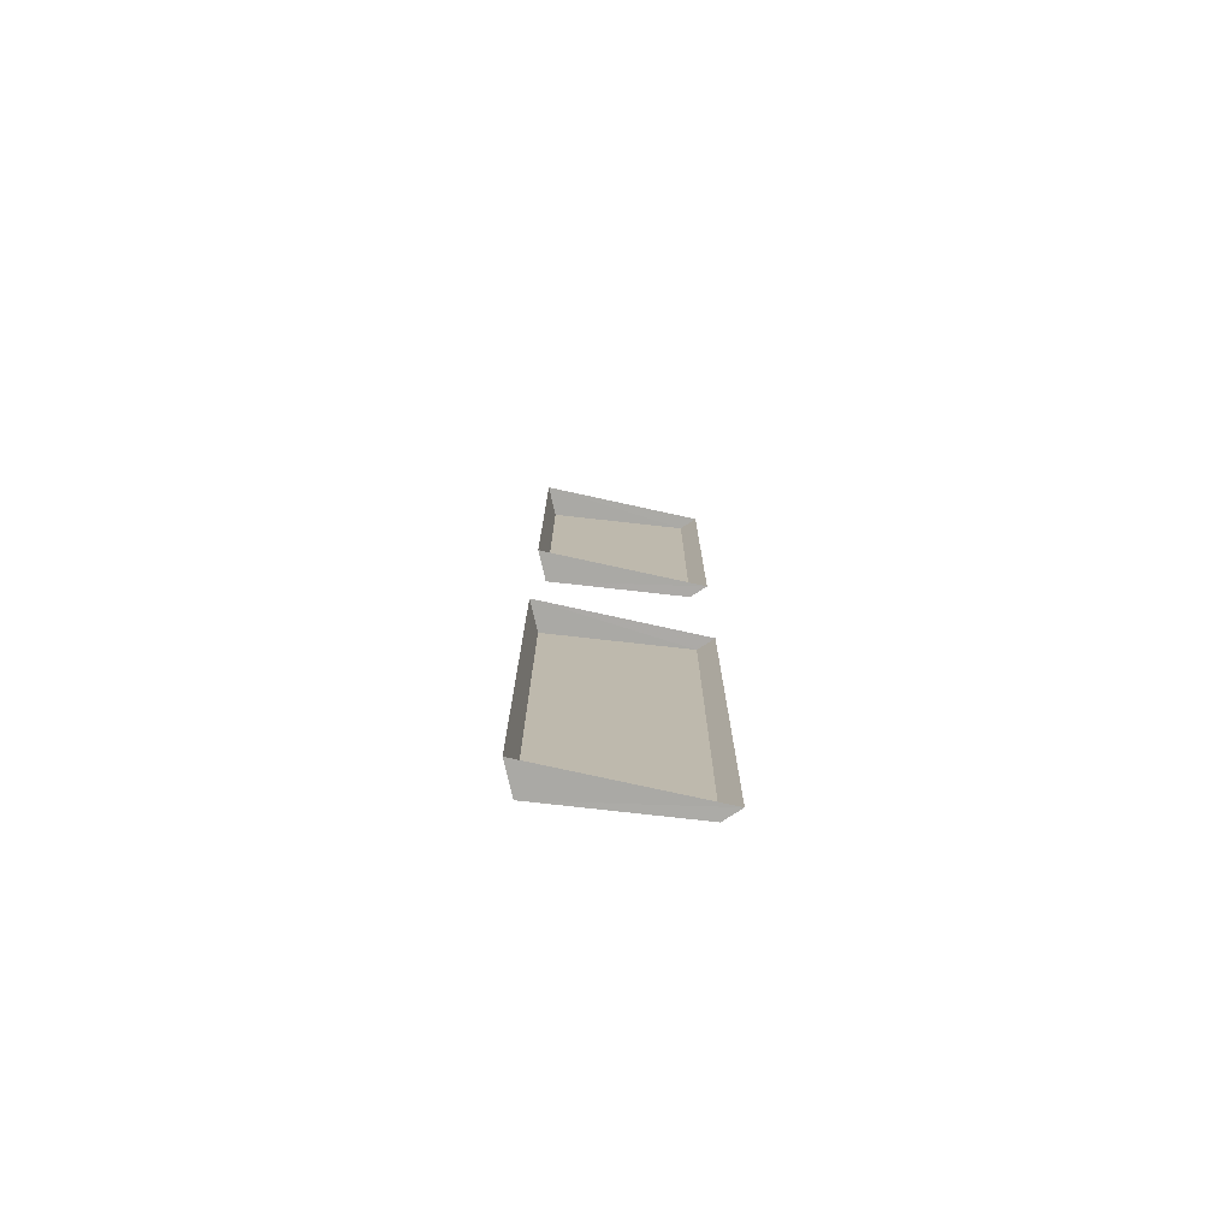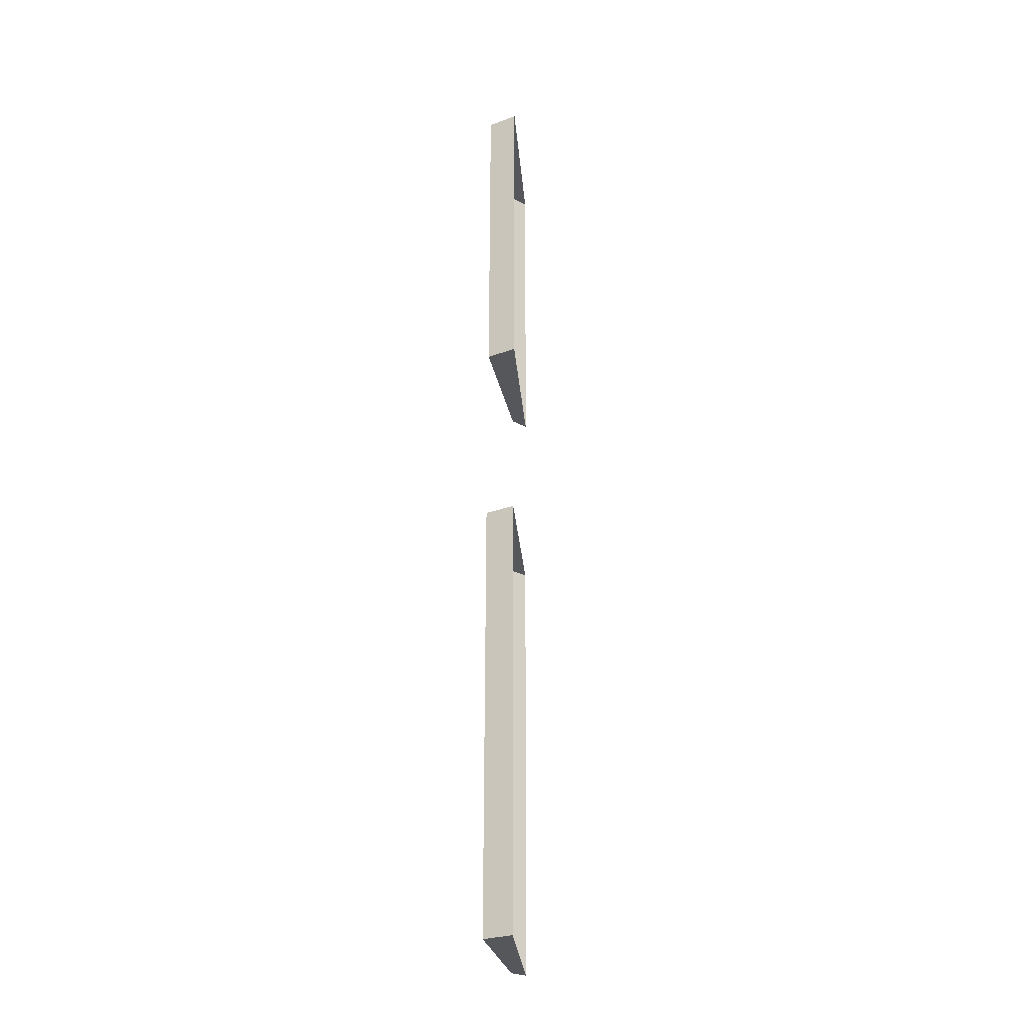
<metadata>
{"format":"obj","ext":"obj","renderer":"f3d","projection":"perspective","resolution":1024,"background":"white","views":[{"elev":-75.6,"azim":-131.1,"up":"+Z"},{"elev":-26.9,"azim":155.9,"up":"+Z"}]}
</metadata>
<code>
g ___landfill_window
v 190.2 222.2 52.09
v 190.1 222.2 109.8
v 189.9 222.2 134.8
v 189.8 222.2 176.5
v 179.6 203 51.9
v 179.5 203 109.6
v 179.4 203 134.6
v 179.3 203 176.3
v 192.6 218.9 52.09
v 192.5 218.9 109.8
v 182.1 203.7 51.9
v 182 203.7 109.6
v 192.4 218.9 134.8
v 192.3 218.9 176.5
v 181.8 203.7 134.6
v 181.7 203.7 176.3
v -38.39 180.3 -238.2
v -24.57 125.1 -238.1
v -24.57 180.3 -238.1
v -27.17 125.1 -246.3
v -27.17 180.3 -246.3
v -34.05 125.1 -251.3
v -34.05 180.3 -251.3
v -42.59 125.1 -251.4
v -42.59 180.3 -251.4
v -49.53 125.1 -246.4
v -49.53 180.3 -246.4
v -52.21 125.1 -238.3
v -52.21 180.3 -238.3
v -49.61 125.1 -230.1
v -49.61 180.3 -230.1
v -42.73 125.1 -225.1
v -42.73 180.3 -225.1
v -34.19 125.1 -225
v -34.19 180.3 -225
v -27.26 125.1 -230
v -27.26 180.3 -230
v 167.5 151.1 -242.5
v 167.5 147.1 -240.9
v 167.3 145.5 -237
v 167.1 147.1 -233
v 167 151.1 -231.4
v 167.5 155 -240.9
v 175.9 151.1 -242.1
v 175.8 147.1 -240.5
v 175.4 145.5 -236.6
v 175.1 147.1 -232.6
v 174.9 151.1 -231
v 175.1 155 -232.6
v 175.4 156.6 -236.6
v 175.8 155 -240.5
v 181.5 151.1 -241.4
v 181.2 147.1 -239.8
v 180.6 145.5 -235.9
v 179.9 147.1 -232
v 179.7 151.1 -230.4
v 179.9 155 -232
v 180.6 156.6 -235.9
v 181.2 155 -239.8
v 187.5 151.1 -240.2
v 187.1 147.1 -238.6
v 186.2 145.5 -234.8
v 185.2 147.1 -230.9
v 184.8 151.1 -229.3
v 185.2 155 -230.9
v 186.2 156.6 -234.8
v 187.1 155 -238.6
v 194.2 151.1 -238.3
v 193.7 147.1 -236.7
v 192.5 145.5 -233
v 191.2 147.1 -229.2
v 190.7 151.1 -227.7
v 191.2 155 -229.2
v 192.5 156.6 -233
v 193.7 155 -236.7
v 199.3 151.1 -236.3
v 198.7 147.1 -234.8
v 197.2 145.5 -231.2
v 195.6 147.1 -227.5
v 195 151.1 -226.1
v 195.6 155 -227.5
v 197.2 156.6 -231.2
v 198.7 155 -234.8
v 202 151.1 -235
v 201.3 147.1 -233.6
v 199.5 145.5 -230.1
v 197.8 147.1 -226.5
v 197 151.1 -225.1
v 197.8 155 -226.5
v 199.5 156.6 -230.1
v 201.3 155 -233.6
v 204.9 151.1 -233.5
v 204.1 147.1 -232.1
v 202.2 145.5 -228.7
v 200.2 147.1 -225.3
v 199.4 151.1 -223.9
v 200.2 155 -225.3
v 202.2 156.6 -228.7
v 204.1 155 -232.1
v 209 151.1 -230.9
v 208.1 147.1 -229.6
v 205.8 145.5 -226.3
v 203.6 147.1 -223.1
v 202.7 151.1 -221.8
v 203.6 155 -223.1
v 205.8 156.6 -226.3
v 208.1 155 -229.6
v 211.9 151.1 -228.7
v 210.9 147.1 -227.5
v 208.3 145.5 -224.5
v 205.8 147.1 -221.4
v 204.7 151.1 -220.2
v 205.8 155 -221.4
v 208.3 156.6 -224.5
v 210.9 155 -227.5
v 214.2 151.1 -226.5
v 213.1 147.1 -225.4
v 210.3 145.5 -222.6
v 207.5 147.1 -219.9
v 206.3 151.1 -218.7
v 207.5 155 -219.9
v 210.3 156.6 -222.6
v 213.1 155 -225.4
v 215.8 151.1 -224.9
v 214.5 147.1 -223.8
v 211.5 145.5 -221.3
v 208.5 147.1 -218.7
v 207.3 151.1 -217.7
v 208.5 155 -218.7
v 211.5 156.6 -221.3
v 214.5 155 -223.8
v 217.3 151.1 -222.9
v 216 147.1 -221.9
v 212.8 145.5 -219.6
v 209.6 147.1 -217.3
v 208.3 151.1 -216.4
v 209.6 155 -217.3
v 212.8 156.6 -219.6
v 216 155 -221.9
v 218.8 151.1 -220.6
v 217.4 147.1 -219.8
v 214.1 145.5 -217.7
v 210.7 147.1 -215.7
v 209.3 151.1 -214.9
v 210.7 155 -215.7
v 214.1 156.6 -217.7
v 217.5 155 -219.8
v 220 151.1 -218.5
v 218.5 147.1 -217.8
v 215 145.5 -216.1
v 211.4 147.1 -214.4
v 209.9 151.1 -213.7
v 211.4 155 -214.4
v 215 156.6 -216.1
v 218.5 155 -217.8
v 220.8 151.1 -216.5
v 219.3 147.1 -216
v 215.6 145.5 -214.6
v 211.9 147.1 -213.3
v 210.3 151.1 -212.7
v 211.9 155 -213.3
v 215.6 156.6 -214.6
v 219.3 155 -216
v 221.4 151.1 -214.6
v 219.8 147.1 -214.1
v 216 145.5 -213.2
v 212.2 147.1 -212.2
v 210.6 151.1 -211.8
v 212.2 155 -212.2
v 216 156.6 -213.2
v 219.8 155 -214.1
v 221.8 151.1 -212.5
v 220.2 147.1 -212.3
v 216.3 145.5 -211.7
v 212.4 147.1 -211.1
v 210.8 151.1 -210.8
v 212.4 155 -211.1
v 216.3 156.6 -211.7
v 220.2 155 -212.3
v 222 151.1 -210.8
v 220.4 147.1 -210.6
v 216.5 145.5 -210.4
v 212.5 147.1 -210.1
v 210.9 151.1 -210
v 212.5 155 -210.1
v 216.5 156.6 -210.4
v 220.4 155 -210.6
v 222.1 151.1 -209.1
v 220.4 147.1 -209.1
v 216.5 145.5 -209
v 212.6 147.1 -209
v 211 151.1 -208.9
v 212.6 155 -209
v 216.5 156.6 -209
v 220.4 155 -209.1
v -38.58 151.1 -243.6
v -38.59 147.1 -242
v -38.63 147.1 -234.1
v -38.63 155 -234.1
v -38.61 156.6 -238.1
v -38.59 155 -242
v 167.3 151.1 -242.5
v 167.2 147.1 -233
v 167.3 155 -240.9
v 212.5 155 -198.4
v 216.5 156.6 -198.4
v 222 151.3 -193.8
v 220.4 147.3 -193.5
v 216.5 145.7 -193.4
v 212.5 147.3 -193.5
v 210.9 151.3 -193.9
v 212.5 155.2 -194.2
v 216.5 156.8 -194.3
v 220.4 155.2 -194.1
v 222 151.6 -190.7
v 220.4 147.8 -190.1
v 216.4 146.2 -189.8
v 212.5 147.8 -190.1
v 210.9 151.6 -190.8
v 212.5 155.5 -191.4
v 216.4 157.1 -191.6
v 220.4 155.5 -191.3
v 222 152.3 -187.6
v 220.4 148.4 -186.7
v 216.4 146.9 -186.3
v 212.5 148.4 -186.7
v 210.9 152.3 -187.6
v 212.5 156.1 -188.5
v 216.4 157.7 -188.9
v 220.4 156.1 -188.5
v 222 153.3 -184
v 220.3 149.5 -182.8
v 216.4 148 -182.3
v 212.5 149.5 -182.8
v 210.8 153.3 -184.1
v 212.5 157 -185.3
v 216.4 158.6 -185.8
v 220.3 157 -185.3
v 221.9 154.3 -181.4
v 220.3 150.7 -179.9
v 216.4 149.2 -179.3
v 212.4 150.7 -179.9
v 210.8 154.3 -181.5
v 212.5 157.9 -183
v 216.4 159.4 -183.6
v 220.3 157.9 -182.9
v 221.9 154.9 -180.1
v 220.3 151.4 -178.3
v 216.4 149.9 -177.6
v 212.4 151.4 -178.4
v 210.8 154.9 -180.1
v 212.5 158.4 -181.9
v 216.4 159.9 -182.6
v 220.3 158.4 -181.8
v 221.9 155.7 -178.6
v 220.3 152.3 -176.6
v 216.4 150.9 -175.8
v 212.4 152.3 -176.7
v 210.8 155.7 -178.7
v 212.4 159.1 -180.6
v 216.4 160.5 -181.4
v 220.3 159.1 -180.6
v 221.9 157 -176.5
v 220.3 153.8 -174.3
v 216.3 152.4 -173.4
v 212.4 153.8 -174.3
v 210.8 157 -176.6
v 212.4 160.2 -178.8
v 216.4 161.6 -179.7
v 220.3 160.2 -178.8
v 221.9 158.1 -175.1
v 220.3 155.1 -172.6
v 216.3 153.8 -171.6
v 212.4 155.1 -172.6
v 210.8 158.1 -175.2
v 212.4 161.1 -177.7
v 216.4 162.3 -178.8
v 220.3 161.1 -177.7
v 221.9 159.1 -174
v 220.3 156.3 -171.2
v 216.3 155.2 -170.1
v 212.4 156.3 -171.3
v 210.8 159.1 -174.1
v 212.4 161.9 -176.9
v 216.4 163 -178
v 220.3 161.9 -176.8
v 221.9 159.9 -173.3
v 220.3 157.3 -170.3
v 216.3 156.3 -169.1
v 212.4 157.3 -170.4
v 210.8 159.9 -173.4
v 212.4 162.4 -176.4
v 216.4 163.4 -177.6
v 220.3 162.4 -176.3
v 221.9 160.8 -172.6
v 220.3 158.9 -169
v 216.3 158.2 -167.6
v 212.4 158.9 -169.1
v 210.8 160.8 -172.7
v 212.4 162.6 -176.2
v 216.4 163.4 -177.7
v 220.3 162.6 -176.2
v 221.9 166.5 -170.9
v 220.2 165.9 -167
v 216.3 165.7 -165.4
v 212.4 165.9 -167
v 210.8 166.5 -171
v 212.4 167.1 -174.9
v 216.4 167.3 -176.5
v 220.3 167.1 -174.9
v 221.9 185.3 -170.9
v 220.2 184.7 -167
v 216.3 184.4 -165.4
v 212.4 184.7 -167
v 210.8 185.3 -171
v 212.4 186 -174.9
v 216.4 186.3 -176.5
v 220.3 186 -174.9
v 221.9 191.4 -168.8
v 220.2 189.4 -165.3
v 216.3 188.6 -163.9
v 212.4 189.4 -165.4
v 210.8 191.4 -168.9
v 212.4 193.3 -172.3
v 216.3 194.1 -173.8
v 220.3 193.3 -172.3
v 221.9 192.5 -167.9
v 220.2 189.9 -164.9
v 216.3 188.8 -163.7
v 212.4 189.9 -165
v 210.7 192.5 -167.9
v 212.4 195.1 -170.9
v 216.3 196.2 -172.1
v 220.3 195.1 -170.8
v 221.9 193.6 -166.8
v 220.2 190.7 -164.2
v 216.3 189.5 -163.1
v 212.4 190.7 -164.2
v 210.7 193.6 -166.9
v 212.4 196.5 -169.6
v 216.3 197.6 -170.7
v 220.3 196.5 -169.5
v 221.9 194.6 -165.7
v 220.2 191.5 -163.2
v 216.3 190.2 -162.3
v 212.4 191.5 -163.3
v 210.7 194.6 -165.7
v 212.4 197.7 -168.1
v 216.3 199 -169.1
v 220.2 197.7 -168.1
v 221.9 195.5 -164.3
v 220.2 192.2 -162.2
v 216.3 190.9 -161.3
v 212.3 192.3 -162.2
v 210.7 195.5 -164.4
v 212.4 198.8 -166.5
v 216.3 200.2 -167.4
v 220.2 198.8 -166.5
v 221.8 196.5 -162.8
v 220.2 193 -160.9
v 216.3 191.6 -160.1
v 212.3 193 -160.9
v 210.7 196.5 -162.9
v 212.4 199.9 -164.8
v 216.3 201.3 -165.5
v 220.2 199.9 -164.7
v 221.8 197.7 -160.3
v 220.2 194.1 -158.7
v 216.3 192.6 -158.1
v 212.3 194.1 -158.8
v 210.7 197.7 -160.4
v 212.3 201.3 -162
v 216.3 202.8 -162.7
v 220.2 201.3 -162
v 221.8 198.8 -157.7
v 220.2 195 -156.4
v 216.2 193.5 -155.9
v 212.3 195 -156.5
v 210.7 198.8 -157.8
v 212.3 202.5 -159.1
v 216.3 204 -159.6
v 220.2 202.5 -159.1
v 221.8 199.3 -155.9
v 220.2 195.6 -154.8
v 216.2 194 -154.4
v 212.3 195.6 -154.8
v 210.7 199.3 -155.9
v 212.3 203.1 -157
v 216.3 204.7 -157.4
v 220.2 203.1 -156.9
v 221.8 199.9 -153.8
v 220.2 196 -153
v 216.2 194.4 -152.6
v 212.3 196 -153
v 210.7 199.9 -153.9
v 212.3 203.7 -154.7
v 216.2 205.3 -155.1
v 220.2 203.7 -154.7
v 221.8 200.6 -149.9
v 220.1 196.7 -149.3
v 216.2 195.1 -149.1
v 212.3 196.7 -149.3
v 210.7 200.6 -149.9
v 212.3 204.5 -150.5
v 216.2 206.1 -150.7
v 220.2 204.5 -150.5
v 221.8 201 -146.7
v 220.1 197 -146.5
v 216.2 195.4 -146.4
v 212.3 197 -146.5
v 210.6 201 -146.8
v 212.3 204.9 -147.1
v 216.2 206.5 -147.2
v 220.1 204.9 -147
v 221.7 201.1 -143.2
v 220.1 197.1 -143.1
v 212.2 197.1 -143.1
v 210.6 201.1 -143.3
v 212.2 205 -143.4
v 216.2 206.6 -143.4
v 220.1 205 -143.4
v 220.4 147.1 -198
v 216.5 145.5 -198
v 212.5 147.1 -198.1
v 220.4 155 -198.3
v -38.61 145.5 -238.1
v -38.64 151.1 -232.5
v 167.3 147.1 -240.9
v 167.2 151.1 -231.4
v 167.2 155 -233
v 167.3 156.6 -237
v 167.1 155 -233
v 222 151.1 -198.2
v 220.4 147.1 -198.2
v 216.5 145.5 -198.2
v 212.5 147.1 -198.2
v 210.9 151.1 -198.2
v 212.5 155 -198.2
v 216.5 156.6 -198.2
v 220.4 155 -198.2
v 314.8 133.4 227.9
v 312.6 132.6 224
v 307.2 132.3 222.4
v 301.7 132.6 224
v 299.5 133.4 227.8
v 301.7 134.3 231.7
v 307.1 134.6 233.4
v 312.5 134.3 231.8
v 314.8 152.2 226.6
v 312.6 151.3 222.7
v 307.2 150.9 221.1
v 301.8 151.3 222.7
v 299.5 152.2 226.6
v 301.7 153.2 230.4
v 307.1 153.6 232.1
v 312.5 153.2 230.5
v 314.8 158.1 224.1
v 312.6 155.9 220.8
v 307.2 155 219.3
v 301.8 155.9 220.7
v 299.5 158.1 224
v 301.7 160.3 227.4
v 307.1 161.2 228.8
v 312.6 160.3 227.5
v 314.8 159.2 223.1
v 312.6 156.4 220.3
v 307.2 155.2 219.2
v 301.8 156.4 220.3
v 299.5 159.2 223
v 301.7 162 225.8
v 307.1 163.2 227
v 312.6 162 225.9
v 314.8 160.2 222
v 312.6 157.1 219.5
v 307.2 155.9 218.5
v 301.8 157.1 219.5
v 299.5 160.2 221.9
v 301.7 163.2 224.4
v 307.2 164.5 225.5
v 312.6 163.2 224.5
v 314.8 161.1 220.8
v 312.6 157.8 218.6
v 307.2 156.5 217.6
v 301.8 157.8 218.5
v 299.5 161.1 220.7
v 301.8 164.4 222.9
v 307.2 165.7 223.8
v 312.6 164.4 223
v 314.8 162 219.4
v 312.6 158.5 217.4
v 307.2 157.1 216.6
v 301.8 158.5 217.4
v 299.5 162 219.3
v 301.8 165.4 221.2
v 307.2 166.8 222.1
v 312.6 165.4 221.3
v 314.8 162.8 217.8
v 312.6 159.2 216.1
v 307.2 157.8 215.4
v 301.8 159.2 216
v 299.5 162.8 217.7
v 301.8 166.3 219.4
v 307.2 167.8 220.1
v 312.6 166.3 219.5
v 314.9 163.9 215.2
v 312.6 160.2 213.9
v 307.2 158.7 213.3
v 301.8 160.2 213.8
v 299.6 163.9 215.2
v 301.8 167.6 216.6
v 307.2 169.1 217.2
v 312.6 167.6 216.6
v 314.9 164.7 212.6
v 312.6 160.9 211.5
v 307.2 159.4 211
v 301.8 160.9 211.4
v 299.6 164.7 212.5
v 301.8 168.5 213.6
v 307.2 170.1 214
v 312.6 168.5 213.6
v 314.9 165.2 210.7
v 312.7 161.3 209.8
v 307.2 159.8 209.5
v 301.8 161.3 209.8
v 299.6 165.2 210.6
v 301.8 169 211.4
v 307.2 170.6 211.8
v 312.6 169 211.5
v 314.9 165.6 208.6
v 312.7 161.7 208
v 307.2 160.1 207.7
v 301.8 161.7 207.9
v 299.6 165.6 208.5
v 301.8 169.5 209.1
v 307.2 171.1 209.4
v 312.7 169.5 209.2
v 314.9 166.1 204.6
v 312.7 162.1 204.3
v 307.3 160.5 204.1
v 301.9 162.1 204.2
v 299.6 166.1 204.5
v 301.9 170 204.9
v 307.3 171.6 205
v 312.7 170 204.9
v 314.9 166.2 201.5
v 312.7 162.2 201.5
v 307.3 160.6 201.4
v 301.9 162.2 201.4
v 299.6 166.2 201.4
v 301.9 170.1 201.4
v 307.3 171.7 201.4
v 312.7 170.1 201.5
v 312.7 162.1 198.1
v 301.9 162.1 198
v 299.6 166.1 197.9
v 301.9 170 197.7
v 307.3 171.6 197.7
v 312.7 170 197.8
v 315 166.1 198
v 307.3 160.5 198.1
v 269.4 133.4 227.7
v 267.2 132.6 223.8
v 261.8 132.3 222.1
v 256.4 132.6 223.7
v 254.1 133.4 227.6
v 256.4 134.3 231.5
v 261.8 134.6 233.1
v 267.2 134.3 231.5
v 269.4 152.2 226.4
v 267.2 151.3 222.5
v 261.8 150.9 220.9
v 256.4 151.3 222.4
v 254.1 152.2 226.3
v 256.4 153.2 230.2
v 261.8 153.6 231.8
v 267.2 153.2 230.3
v 269.5 158.1 223.9
v 267.2 155.9 220.5
v 261.8 155 219.1
v 256.4 155.9 220.5
v 254.2 158.1 223.8
v 256.4 160.3 227.2
v 261.8 161.2 228.6
v 267.2 160.3 227.2
v 269.5 159.2 222.9
v 267.2 156.4 220.1
v 261.8 155.2 218.9
v 256.4 156.4 220
v 254.2 159.2 222.8
v 256.4 162 225.6
v 261.8 163.2 226.7
v 267.2 162 225.6
v 269.5 160.2 221.8
v 267.2 157.1 219.3
v 261.8 155.9 218.2
v 256.4 157.1 219.2
v 254.2 160.2 221.7
v 256.4 163.2 224.2
v 261.8 164.5 225.2
v 267.2 163.2 224.2
v 269.5 161.1 220.5
v 267.3 157.8 218.3
v 261.8 156.5 217.4
v 256.4 157.8 218.3
v 254.2 161.1 220.4
v 256.4 164.4 222.7
v 261.8 165.7 223.6
v 267.2 164.4 222.7
v 269.5 162 219.1
v 267.3 158.5 217.2
v 261.8 157.1 216.3
v 256.4 158.5 217.1
v 254.2 162 219
v 256.4 165.4 221
v 261.8 166.8 221.8
v 267.2 165.4 221.1
v 269.5 162.8 217.5
v 267.3 159.2 215.9
v 261.9 157.8 215.1
v 256.4 159.2 215.8
v 254.2 162.8 217.5
v 256.4 166.3 219.2
v 261.8 167.8 219.9
v 267.3 166.3 219.2
v 269.5 163.9 215
v 267.3 160.2 213.6
v 261.9 158.7 213
v 256.4 160.2 213.6
v 254.2 163.9 214.9
v 256.4 167.6 216.3
v 261.8 169.1 216.9
v 267.3 167.6 216.4
v 269.5 164.7 212.3
v 267.3 160.9 211.3
v 261.9 159.4 210.8
v 256.5 160.9 211.2
v 254.2 164.7 212.3
v 256.5 168.5 213.3
v 261.9 170.1 213.8
v 267.3 168.5 213.4
v 269.5 165.2 210.4
v 267.3 161.3 209.6
v 261.9 159.8 209.2
v 256.5 161.3 209.5
v 254.2 165.2 210.3
v 256.5 169 211.2
v 261.9 170.6 211.5
v 267.3 169 211.2
v 269.5 165.6 208.4
v 267.3 161.7 207.7
v 261.9 160.1 207.5
v 256.5 161.7 207.7
v 254.2 165.6 208.3
v 256.5 169.5 208.9
v 261.9 171.1 209.2
v 267.3 169.5 208.9
v 269.6 166.1 204.4
v 267.3 162.1 204
v 261.9 160.5 203.9
v 256.5 162.1 204
v 254.3 166.1 204.3
v 256.5 170 204.6
v 261.9 171.6 204.8
v 267.3 170 204.7
v 269.6 166.2 201.2
v 267.3 162.2 201.2
v 261.9 160.6 201.2
v 256.5 162.2 201.2
v 254.3 166.2 201.1
v 256.5 170.1 201.2
v 261.9 171.7 201.2
v 267.3 170.1 201.2
v 269.6 166.1 197.7
v 267.4 162.1 197.8
v 261.9 160.5 197.9
v 256.5 162.1 197.8
v 254.3 166.1 197.6
v 256.5 170 197.5
v 262 171.6 197.5
v 267.4 170 197.6
v 226.2 133.4 227.4
v 224 132.6 223.5
v 218.6 132.3 221.9
v 213.2 132.6 223.5
v 210.9 133.4 227.4
v 213.1 134.3 231.3
v 218.6 134.6 232.9
v 224 134.3 231.3
v 226.2 152.2 226.2
v 224 151.3 222.3
v 218.6 150.9 220.6
v 213.2 151.3 222.2
v 210.9 152.2 226.1
v 213.2 153.2 230
v 218.6 153.6 231.6
v 224 153.2 230
v 226.3 158.1 223.6
v 224 155.9 220.3
v 218.6 155 218.9
v 213.2 155.9 220.2
v 210.9 158.1 223.6
v 213.2 160.3 226.9
v 218.6 161.2 228.3
v 224 160.3 227
v 226.3 159.2 222.6
v 224 156.4 219.9
v 218.6 155.2 218.7
v 213.2 156.4 219.8
v 211 159.2 222.6
v 213.2 162 225.3
v 218.6 163.2 226.5
v 224 162 225.4
v 226.3 160.2 221.5
v 224 157.1 219
v 218.6 155.9 218
v 213.2 157.1 219
v 211 160.2 221.5
v 213.2 163.2 224
v 218.6 164.5 225
v 224 163.2 224
v 226.3 161.1 220.3
v 224 157.8 218.1
v 218.6 156.5 217.1
v 213.2 157.8 218
v 211 161.1 220.2
v 213.2 164.4 222.4
v 218.6 165.7 223.4
v 224 164.4 222.5
v 226.3 162 218.9
v 224.1 158.5 216.9
v 218.6 157.1 216.1
v 213.2 158.5 216.9
v 211 162 218.8
v 213.2 165.4 220.8
v 218.6 166.8 221.6
v 224 165.4 220.8
v 226.3 162.8 217.3
v 224.1 159.2 215.6
v 218.6 157.8 214.9
v 213.2 159.2 215.6
v 211 162.8 217.2
v 213.2 166.3 218.9
v 218.6 167.8 219.7
v 224 166.3 219
v 226.3 163.9 214.8
v 224.1 160.2 213.4
v 218.7 158.7 212.8
v 213.2 160.2 213.3
v 211 163.9 214.7
v 213.2 167.6 216.1
v 218.6 169.1 216.7
v 224.1 167.6 216.1
v 226.3 164.7 212.1
v 224.1 160.9 211
v 218.7 159.4 210.6
v 213.3 160.9 211
v 211 164.7 212
v 213.2 168.5 213.1
v 218.7 170.1 213.6
v 224.1 168.5 213.2
v 226.3 165.2 210.2
v 224.1 161.3 209.4
v 218.7 159.8 209
v 213.3 161.3 209.3
v 211 165.2 210.1
v 213.3 169 210.9
v 218.7 170.6 211.3
v 224.1 169 211
v 226.3 165.6 208.1
v 224.1 161.7 207.5
v 218.7 160.1 207.2
v 213.3 161.7 207.5
v 211 165.6 208
v 213.3 169.5 208.7
v 218.7 171.1 208.9
v 224.1 169.5 208.7
v 226.4 166.1 204.1
v 224.1 162.1 203.8
v 218.7 160.5 203.7
v 213.3 162.1 203.8
v 211.1 166.1 204.1
v 213.3 170 204.4
v 218.7 171.6 204.5
v 224.1 170 204.4
v 226.4 166.2 201
v 224.1 162.2 201
v 218.7 160.6 200.9
v 213.3 162.2 200.9
v 211.1 166.2 200.9
v 213.3 170.1 200.9
v 218.7 171.7 201
v 224.1 170.1 201
v 226.4 166.1 197.5
v 224.2 162.1 197.6
v 218.7 160.5 197.6
v 213.3 162.1 197.5
v 213.3 170 197.3
v 218.7 171.6 197.2
v 224.2 170 197.3
v 211.1 166.1 197.4
f 12 10 9 11
f 16 14 13 15
f 6 12 11 5
f 2 10 12 6
f 1 9 10 2
f 5 11 9 1
f 8 16 15 7
f 4 14 16 8
f 3 13 14 4
f 7 15 13 3

</code>
